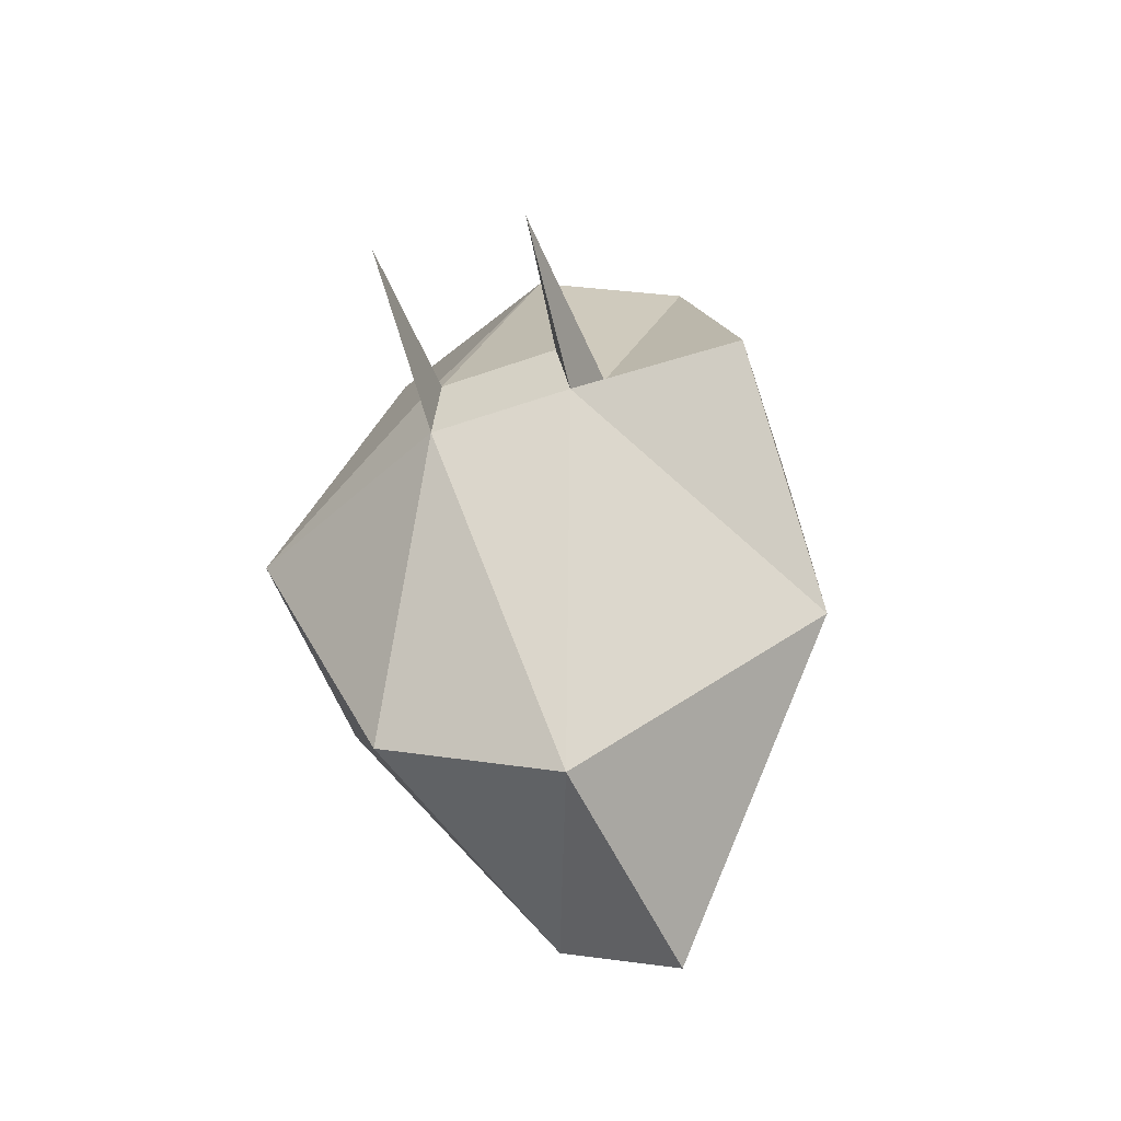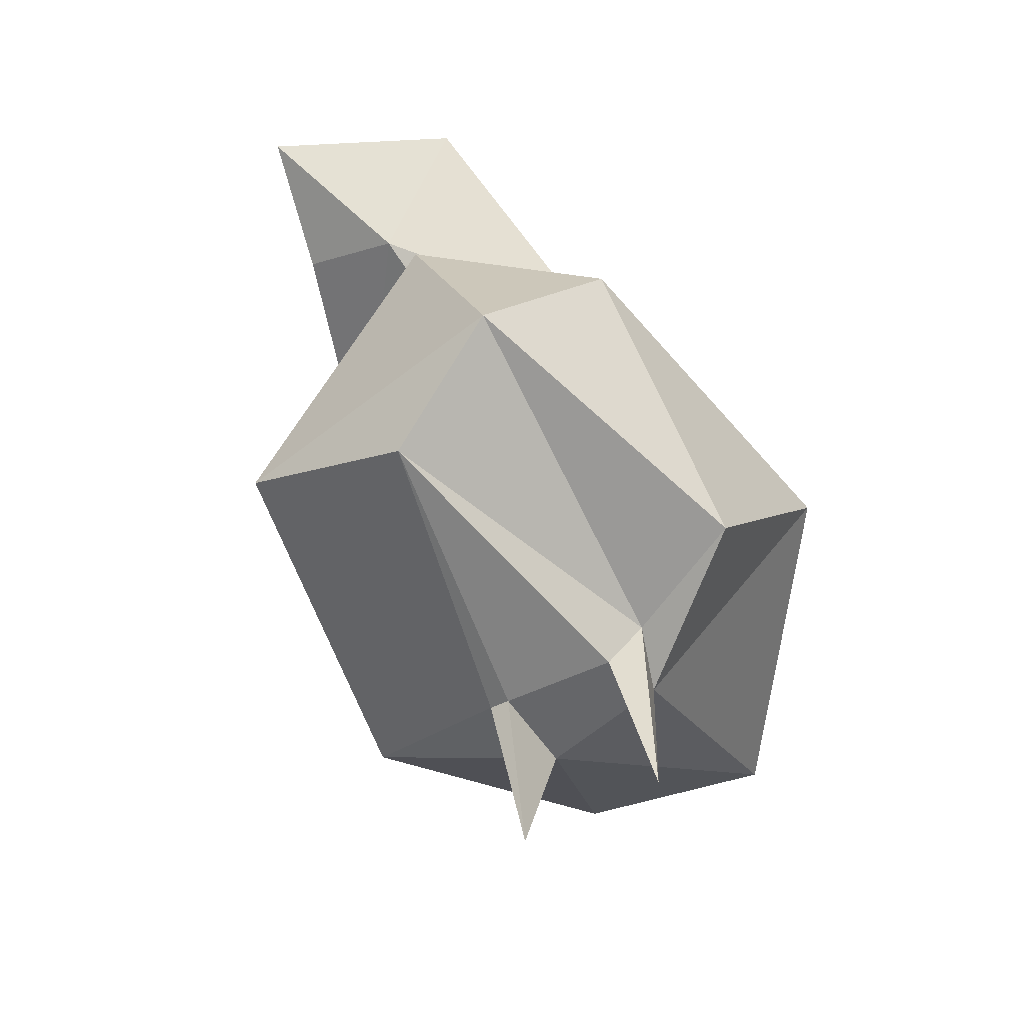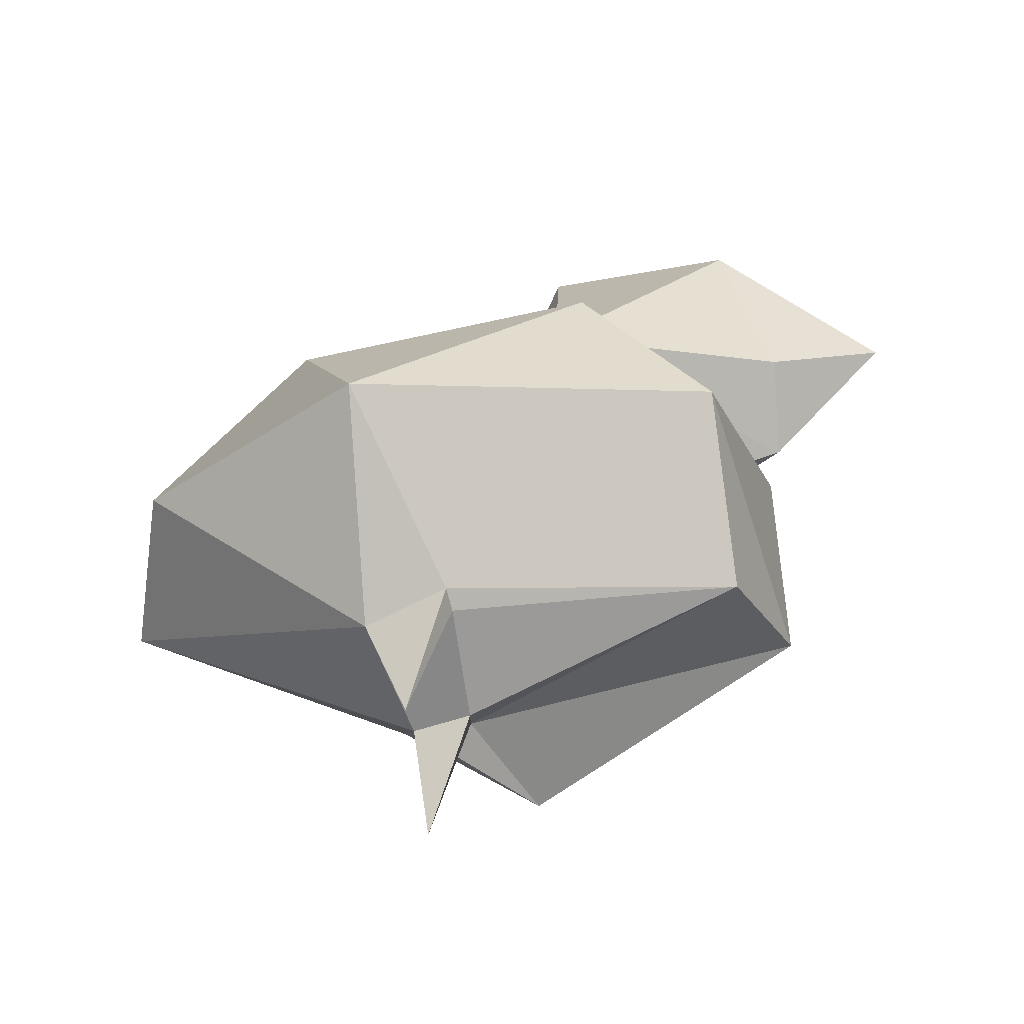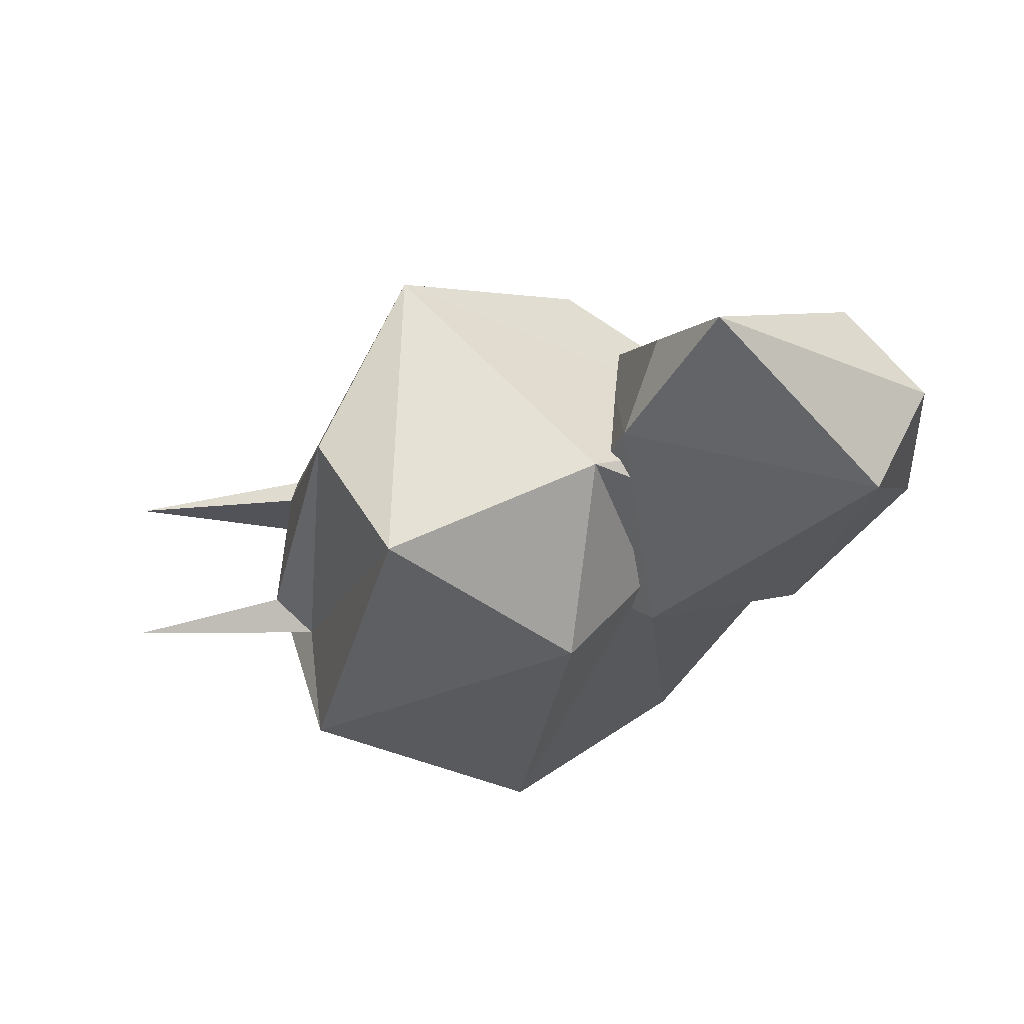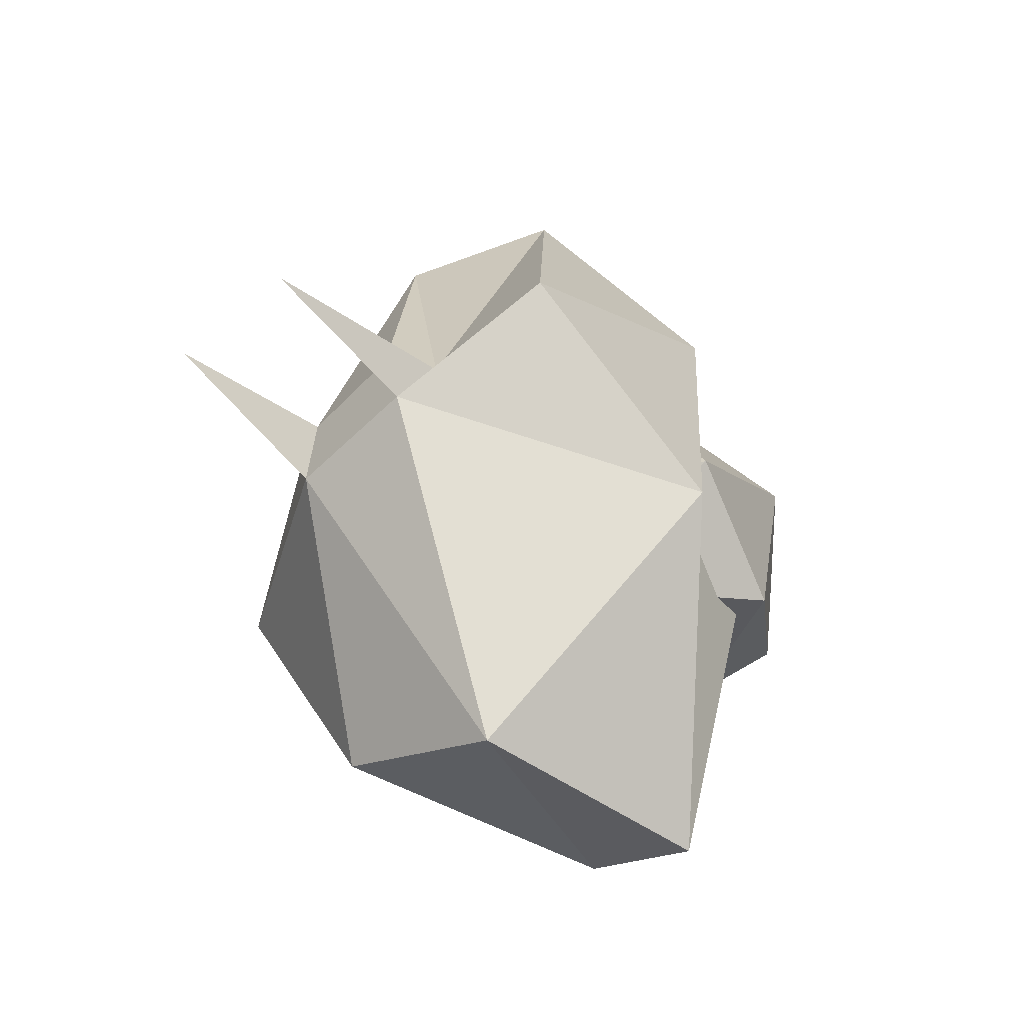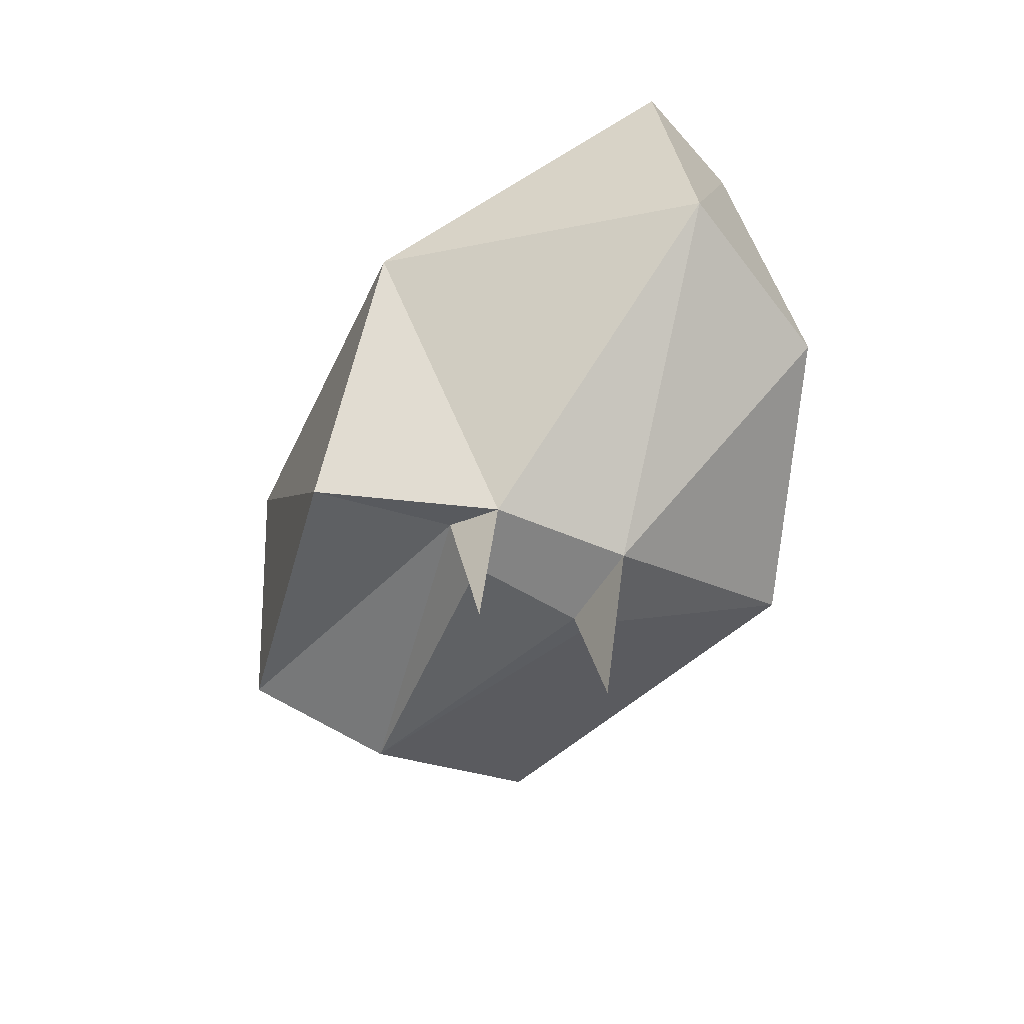
<metadata>
{"format":"obj","ext":"obj","renderer":"f3d","projection":"perspective","resolution":1024,"background":"white","views":[{"elev":-57.3,"azim":16.4,"up":"+Z"},{"elev":-56.5,"azim":37.8,"up":"+Y"},{"elev":-60.4,"azim":-75.0,"up":"+Y"},{"elev":63.6,"azim":89.0,"up":"+Z"},{"elev":-52.7,"azim":43.8,"up":"+Z"},{"elev":-59.7,"azim":151.5,"up":"+Y"}]}
</metadata>
<code>
o achiken_Cube.039
v -0.08679 0.06625 -0.002707
v -0.05017 0.07392 0.108
v 0.006736 0.04604 0.1016
v -0.0185 0.02897 0.01319
v -0.07436 0.1202 -0.02491
v -0.06671 0.1297 0.07034
v -0.01657 0.2016 0.0601
v -0.05297 0.08545 -0.08311
v 0.002229 0.09073 -0.1077
v -0.02125 0.1645 -0.09405
v 0.04921 0.06953 0.1132
v 0.03021 0.03678 0.005617
v 0.0722 0.04168 0.0179
v 0.02322 0.1344 0.118
v 0.02002 0.2073 0.05149
v 0.06952 0.1265 0.07562
v 0.03785 0.1529 0.06211
v 0.07752 0.1103 -0.03376
v 0.01428 0.1694 -0.1066
v -0.02577 0.03119 0.01307
v -0.02039 0.02817 -0.0151
v 0.01874 0.02438 0.008726
v 0.02218 0.02772 -0.0113
v 0.02485 -0.026 -0.005466
v -0.02142 -0.02604 0.000795
v 0.03137 0.2051 0.03397
v -0.04994 0.1429 0.05701
v -0.01478 0.1549 0.1293
v 0.04841 0.1547 0.0549
v 0.01082 0.1152 0.02128
v 0.001987 0.138 0.006845
v -0.000964 0.1708 0.1658
v -0.000927 0.2403 0.1171
v 0.003453 0.2435 0.05833
v -0.02742 0.2372 0.05402
v 0.03135 0.223 0.1148
v -0.03114 0.2171 0.1177
v 0.01543 0.1435 0.1235
f 7 10 5
f 11 3 12
f 18 17 16
f 14 17 15
f 18 13 23
f 2 3 11
f 14 7 2
f 13 16 11
f 2 1 20 3
f 30 31 29
f 32 37 28
f 33 36 34
f 38 36 32
f 32 28 38
f 27 30 38
f 30 27 31
f 38 30 29
f 27 35 31
f 29 31 26
f 35 26 31
f 35 37 33
f 20 4 3
f 7 6 2
f 1 8 21
f 3 22 12
f 12 13 11
f 21 9 23
f 14 16 17
f 9 18 23
f 17 18 19
f 4 22 3
f 14 15 7
f 25 21 4
f 12 23 13
f 15 17 19
f 1 2 6
f 9 10 19
f 14 11 16
f 13 18 16
f 18 9 19
f 2 11 14
f 25 20 21
f 25 4 20
f 37 32 33
f 34 26 35
f 36 26 34
f 29 36 38
f 28 37 27
f 7 5 6
f 1 6 5
f 8 9 21
f 5 10 8 1
f 21 20 1
f 24 23 12
f 4 21 23 22
f 9 8 10
f 15 19 10 7
f 22 23 24
f 12 22 24
f 35 27 37
f 36 29 26
f 35 33 34
f 33 32 36
f 28 27 38

</code>
